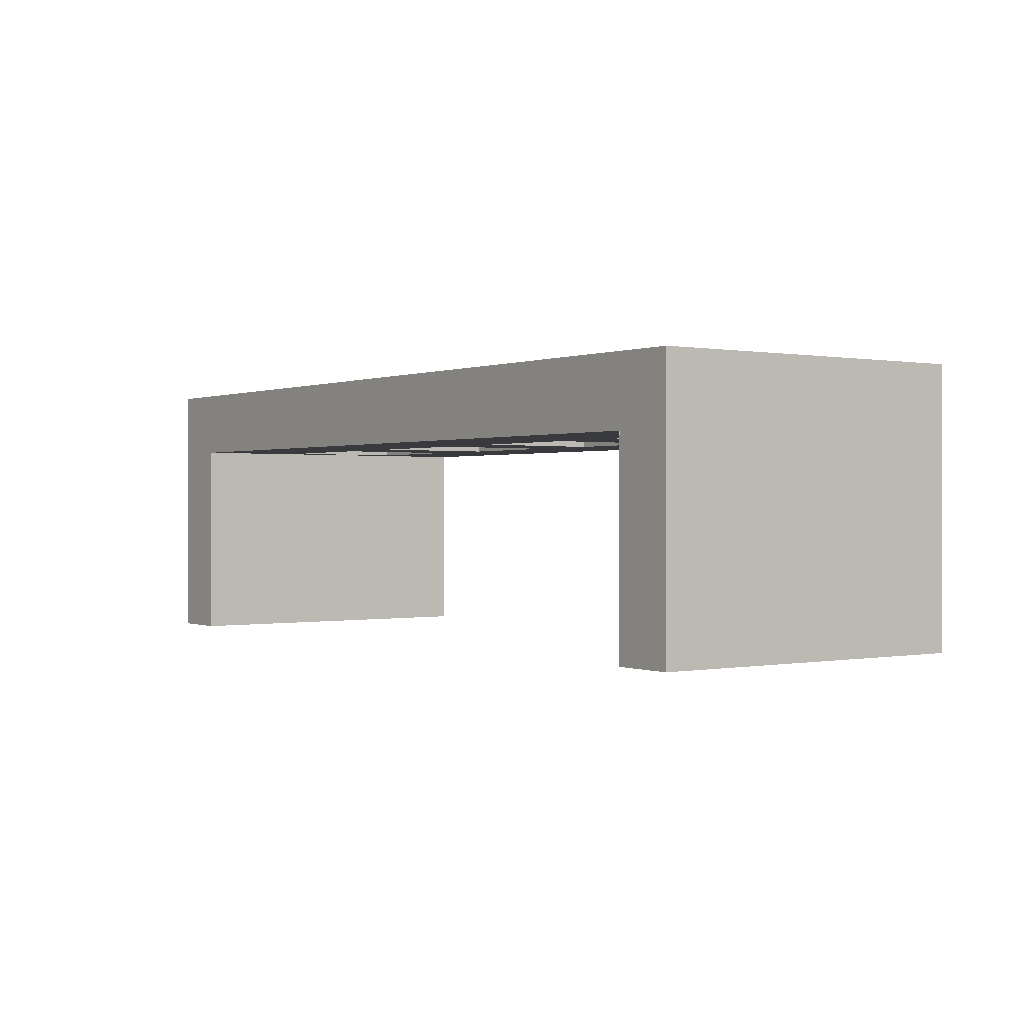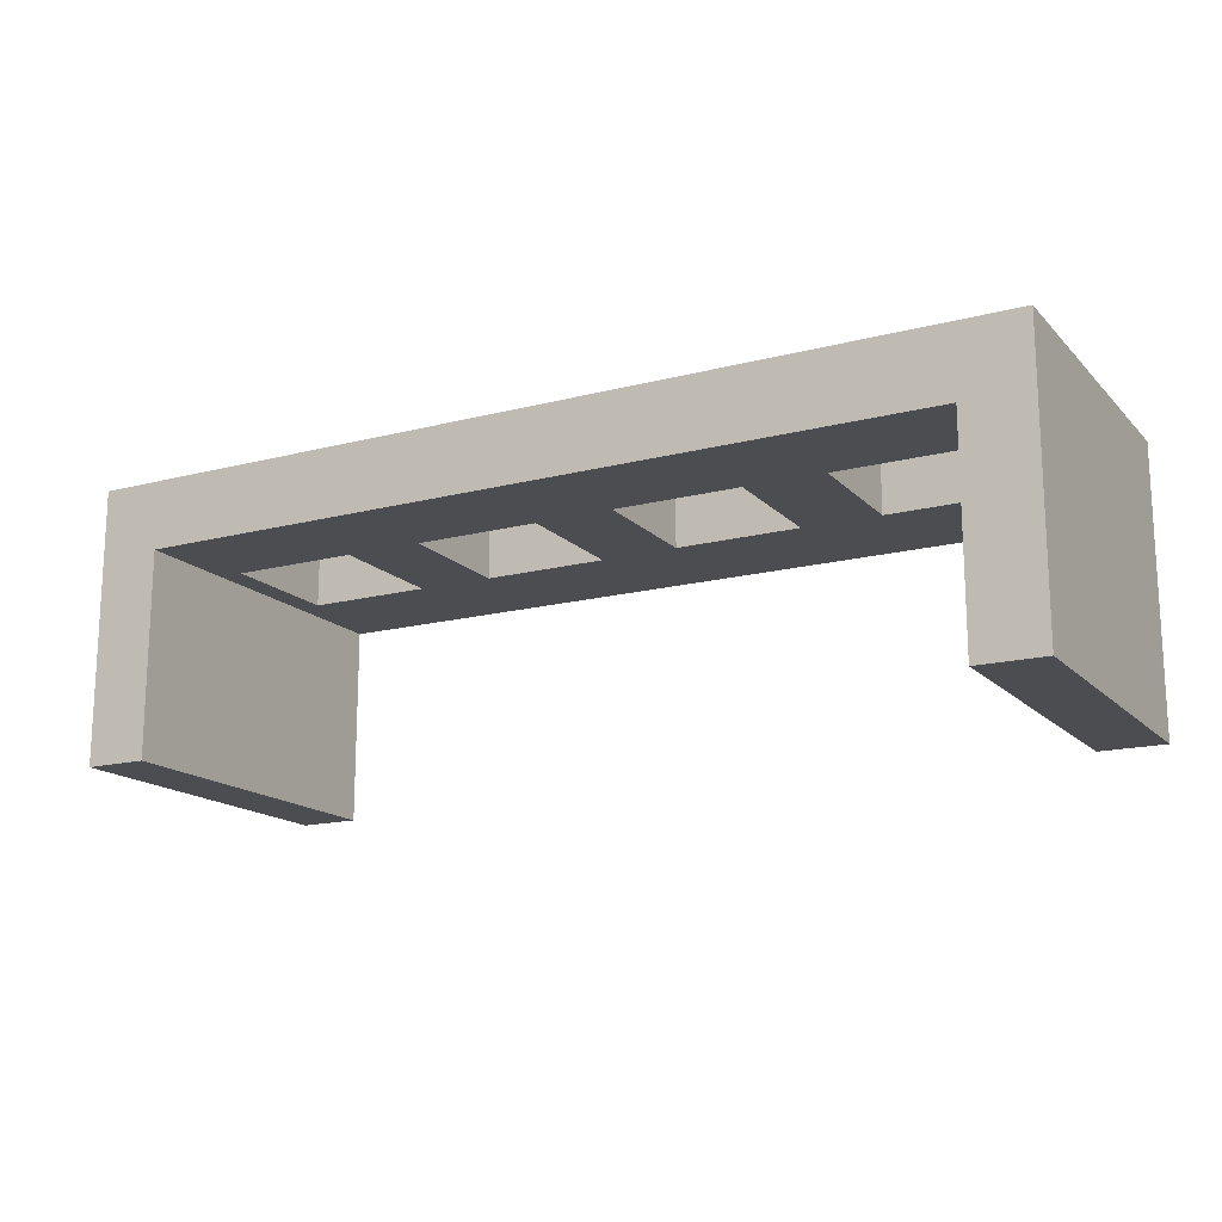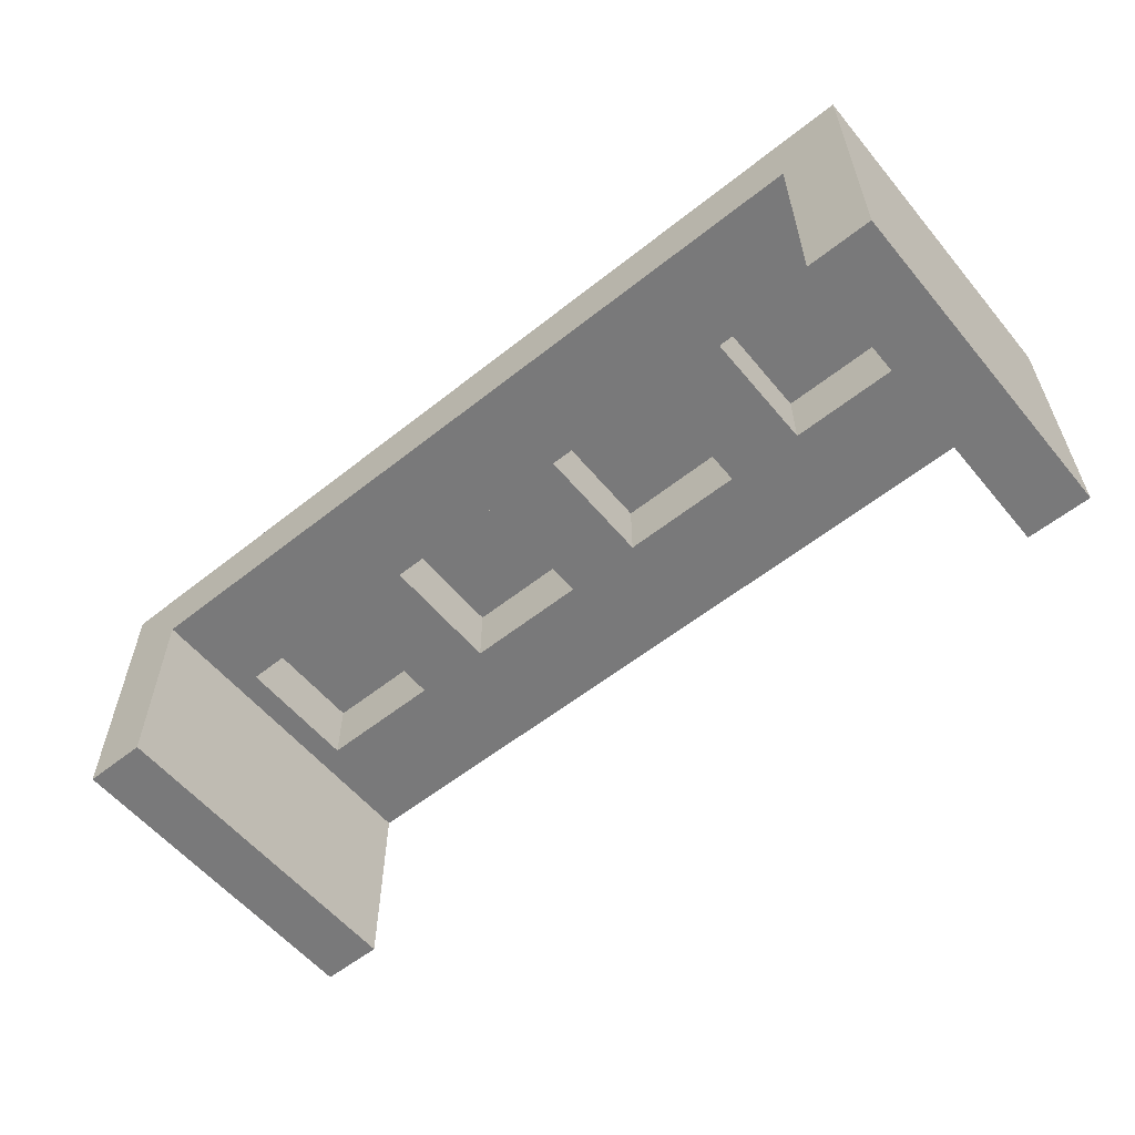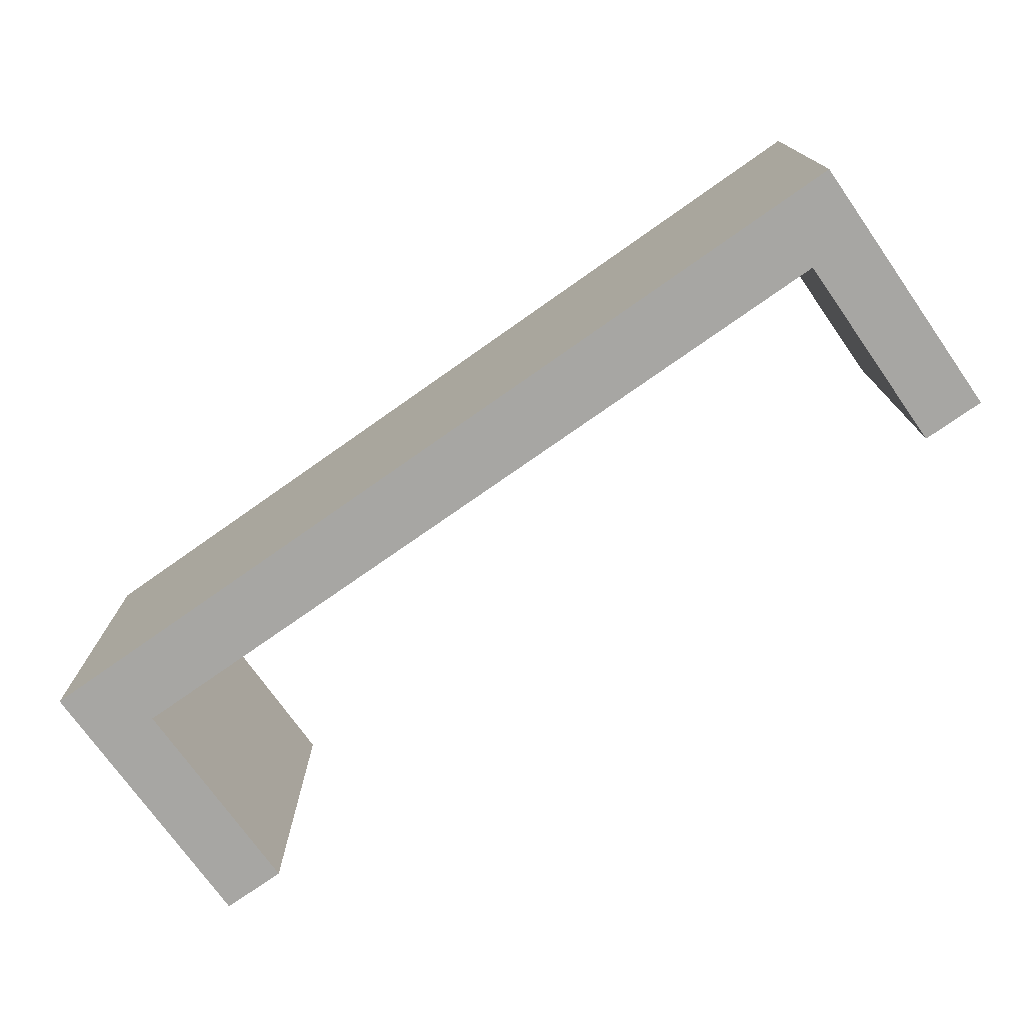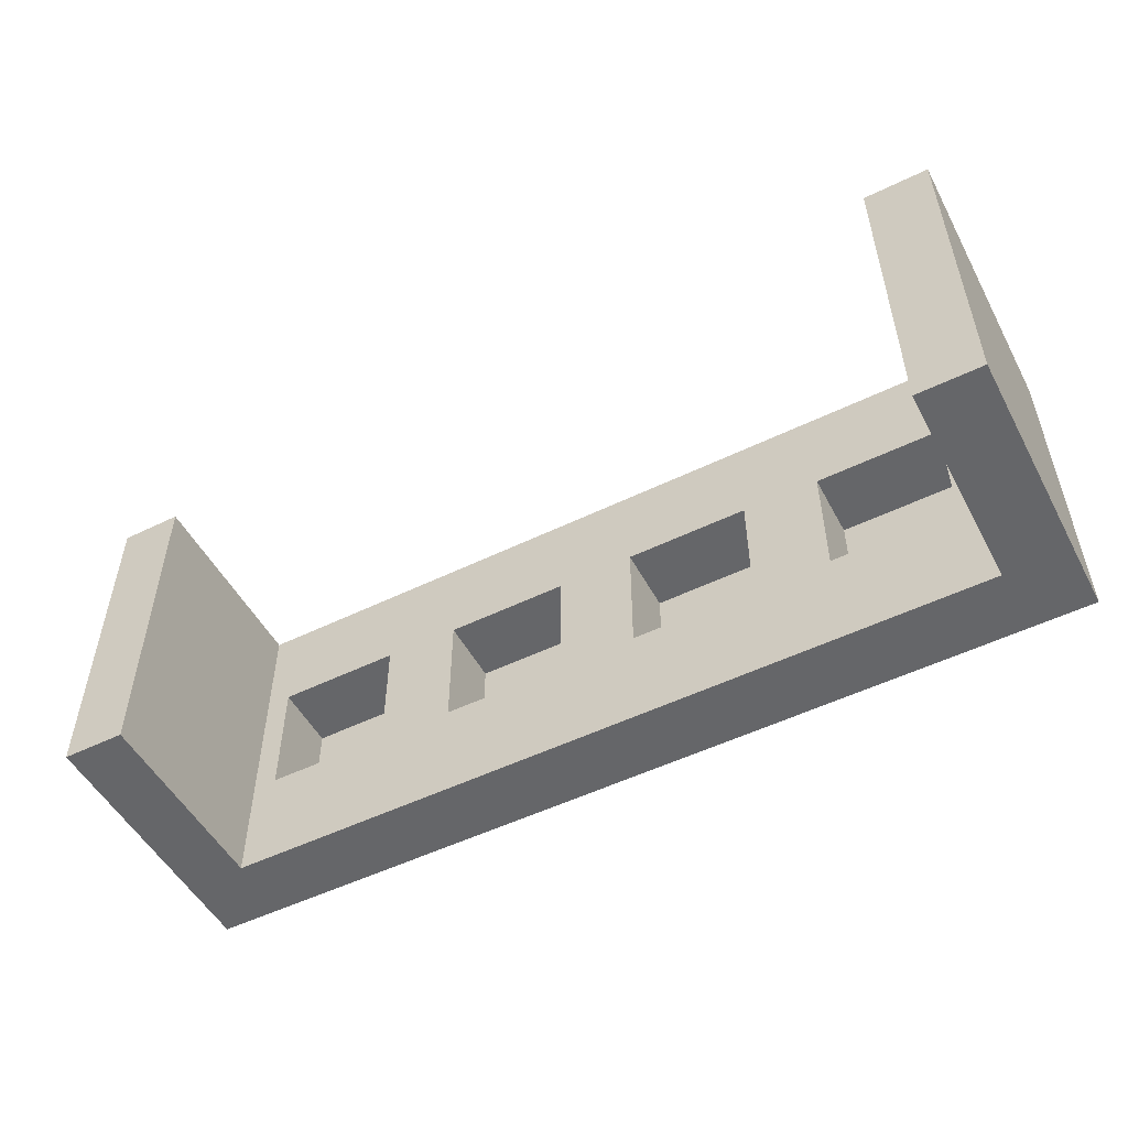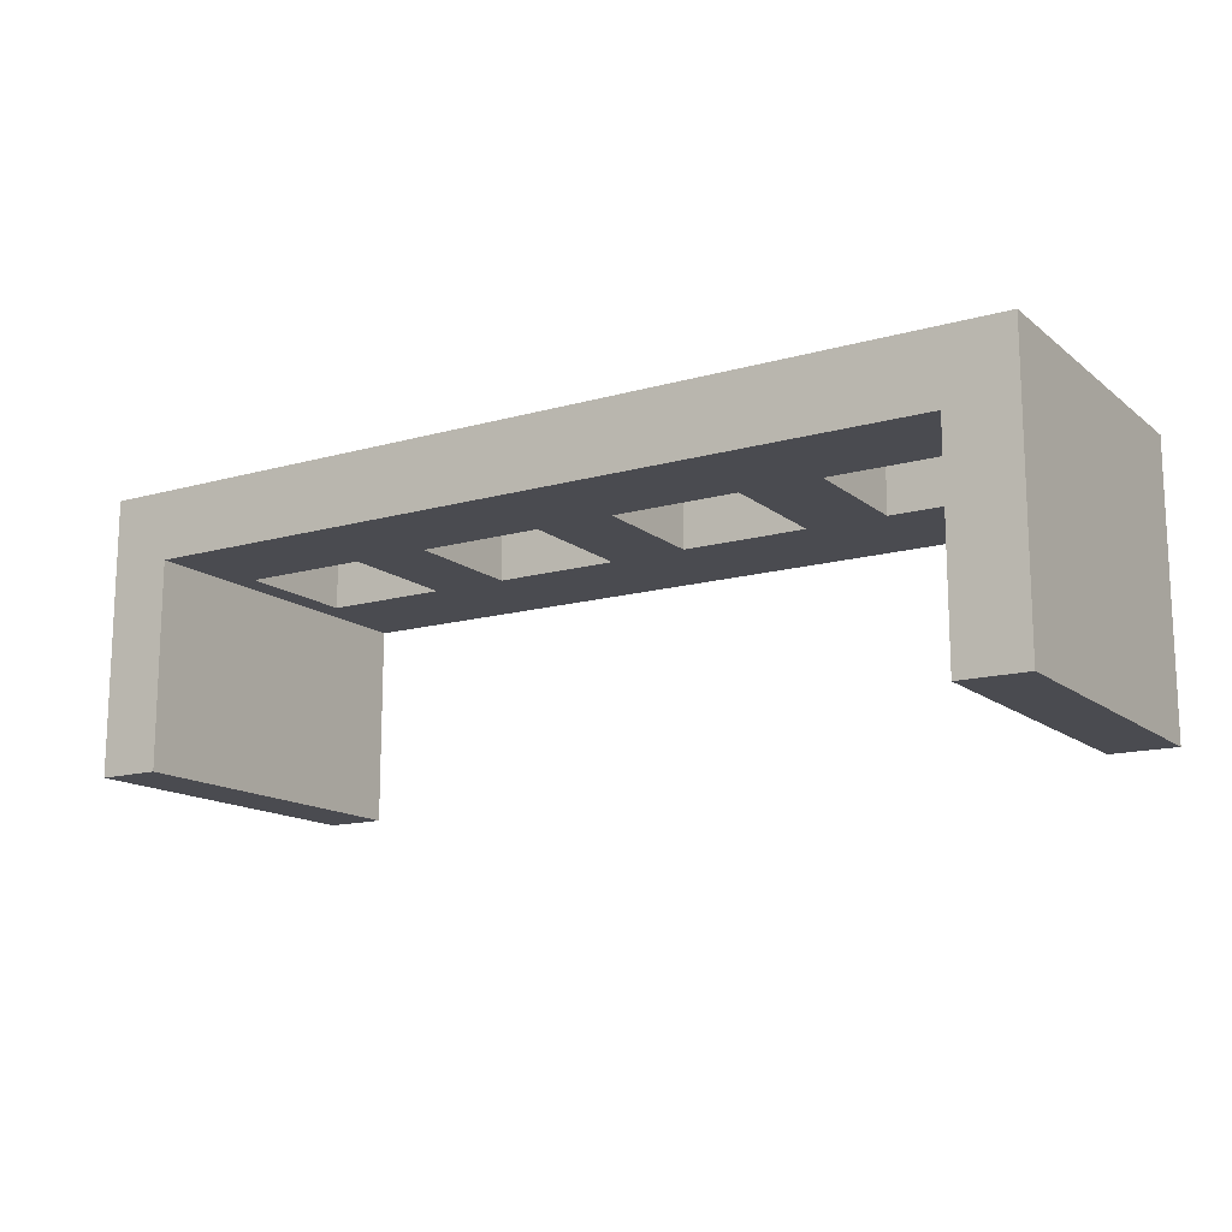
<metadata>
{"format":"obj","ext":"obj","renderer":"f3d","projection":"perspective","resolution":1024,"background":"white","views":[{"elev":0.2,"azim":-125.4,"up":"+Y"},{"elev":-16.1,"azim":28.2,"up":"+Y"},{"elev":-57.8,"azim":39.4,"up":"+Y"},{"elev":-74.2,"azim":-144.8,"up":"+Z"},{"elev":-51.8,"azim":27.8,"up":"+Z"},{"elev":-14.4,"azim":31.7,"up":"+Y"}]}
</metadata>
<code>
v 0.1633 0.0731 -0.06047
v 0.03834 0.0731 0.06451
v 0.03834 0.0731 -0.06047
v 0.1633 0.0731 0.06451
v -0.1643 0.0731 0.06371
v -0.03929 0.0731 -0.06127
v -0.03929 0.0731 0.06371
v 0.3657 0.0731 -0.06209
v 0.2408 0.0731 0.06289
v 0.2408 0.0731 -0.06209
v -0.1643 0.0731 -0.06127
v 0.3657 0.0731 0.06289
v -0.3651 0.0731 0.06515
v -0.2401 0.0731 -0.05983
v -0.2401 0.0731 0.06515
v -0.3651 0.0731 -0.05983
v 0.03834 0.005878 0.06451
v 0.452 0.0731 -0.1693
v 0.1633 0.005878 -0.06047
v 0.452 0.0731 0.163
v 0.03834 0.005878 -0.06047
v 0.1633 0.005878 0.06451
v -0.03929 0.005878 -0.06127
v 0.3883 0.005878 -0.1693
v 0.2408 0.005878 0.06289
v 0.3883 0.005878 0.163
v -0.03929 0.005878 0.06371
v 0.3657 0.005878 -0.06209
v 0.2408 0.005878 -0.06209
v 0.3657 0.005878 0.06289
v -0.1643 0.005878 0.06371
v -0.1643 0.005878 -0.06127
v 0.452 -0.2015 0.163
v -0.4503 0.0731 0.163
v -0.3651 0.005878 0.06515
v -0.2401 0.005878 -0.05983
v -0.4503 0.0731 -0.1693
v -0.2401 0.005878 0.06515
v 0.452 -0.2015 -0.1693
v -0.3651 0.005878 -0.05983
v 0.3883 -0.2015 -0.1693
v 0.3883 -0.2015 0.163
v -0.3894 0.005878 0.163
v -0.3894 0.005878 -0.1693
v -0.4503 -0.1934 -0.1693
v -0.3894 -0.1934 0.163
v -0.4503 -0.1934 0.163
v -0.3894 -0.1934 -0.1693
g mesh1_mesh1-geometry
f 1 2 3
f 2 1 4
f 3 2 1
f 4 1 2
f 5 6 7
f 7 6 5
f 8 9 10
f 10 9 8
f 6 5 11
f 11 5 6
f 9 8 12
f 12 8 9
f 13 14 15
f 15 14 13
f 14 13 16
f 16 13 14
g mesh1_mesh1-geometry
f 2 7 3
f 3 17 2
f 3 18 1
f 19 3 1
f 4 19 1
f 1 10 4
f 17 4 2
f 20 2 4
f 20 7 2
f 6 3 7
f 17 3 21
f 6 18 3
f 1 18 10
f 3 19 21
f 19 4 22
f 9 4 10
f 4 17 22
f 20 4 9
f 20 5 7
f 7 23 6
f 21 23 17
f 11 18 6
f 10 18 8
f 24 21 19
f 22 25 19
f 10 25 9
f 17 26 22
f 20 9 12
f 20 15 5
f 5 27 7
f 23 7 27
f 23 11 6
f 24 23 21
f 27 17 23
f 14 18 11
f 8 18 12
f 28 10 8
f 24 19 29
f 22 26 25
f 29 19 25
f 25 10 29
f 30 9 25
f 27 26 17
f 9 30 12
f 20 12 18
f 20 13 15
f 5 15 11
f 27 5 31
f 11 23 32
f 11 31 5
f 24 32 23
f 16 18 14
f 14 11 15
f 12 28 8
f 10 28 29
f 24 29 28
f 25 26 30
f 31 26 27
f 28 12 30
f 18 33 20
f 34 13 20
f 35 15 13
f 31 11 32
f 24 36 32
f 16 37 18
f 36 16 14
f 15 36 14
f 24 28 26
f 30 26 28
f 38 26 31
f 33 18 39
f 33 26 20
f 13 34 16
f 20 26 34
f 15 35 38
f 16 35 13
f 32 36 31
f 24 40 36
f 37 16 34
f 24 18 37
f 16 36 40
f 36 15 38
f 26 41 24
f 35 26 38
f 38 31 36
f 18 41 39
f 41 33 39
f 26 33 42
f 43 34 26
f 35 16 40
f 44 40 24
f 34 45 37
f 41 18 24
f 37 44 24
f 41 26 42
f 35 43 26
f 33 41 42
f 46 34 43
f 40 44 35
f 45 34 47
f 45 44 37
f 43 35 44
f 34 46 47
f 44 46 43
f 46 45 47
f 44 45 48
f 46 44 48
f 45 46 48
g mesh1_mesh1-geometry
f 3 7 2
f 2 17 3
f 1 18 3
f 1 3 19
f 1 19 4
f 4 10 1
f 2 4 17
f 4 2 20
f 2 7 20
f 7 3 6
f 21 3 17
f 3 18 6
f 10 18 1
f 21 19 3
f 22 4 19
f 10 4 9
f 22 17 4
f 9 4 20
f 7 5 20
f 6 23 7
f 17 23 21
f 6 18 11
f 8 18 10
f 19 21 24
f 19 25 22
f 9 25 10
f 22 26 17
f 12 9 20
f 5 15 20
f 7 27 5
f 27 7 23
f 6 11 23
f 21 23 24
f 23 17 27
f 11 18 14
f 12 18 8
f 8 10 28
f 29 19 24
f 25 26 22
f 25 19 29
f 29 10 25
f 25 9 30
f 17 26 27
f 12 30 9
f 18 12 20
f 15 13 20
f 11 15 5
f 31 5 27
f 32 23 11
f 5 31 11
f 23 32 24
f 14 18 16
f 15 11 14
f 8 28 12
f 29 28 10
f 28 29 24
f 30 26 25
f 27 26 31
f 30 12 28
f 20 33 18
f 20 13 34
f 13 15 35
f 32 11 31
f 32 36 24
f 18 37 16
f 14 16 36
f 14 36 15
f 26 28 24
f 28 26 30
f 31 26 38
f 39 18 33
f 20 26 33
f 16 34 13
f 34 26 20
f 38 35 15
f 13 35 16
f 31 36 32
f 36 40 24
f 34 16 37
f 37 18 24
f 40 36 16
f 38 15 36
f 24 41 26
f 38 26 35
f 36 31 38
f 39 41 18
f 39 33 41
f 42 33 26
f 26 34 43
f 40 16 35
f 24 40 44
f 37 45 34
f 24 18 41
f 24 44 37
f 42 26 41
f 26 43 35
f 42 41 33
f 43 34 46
f 35 44 40
f 47 34 45
f 37 44 45
f 44 35 43
f 47 46 34
f 43 46 44
f 47 45 46
f 48 45 44
f 48 44 46
f 48 46 45

</code>
